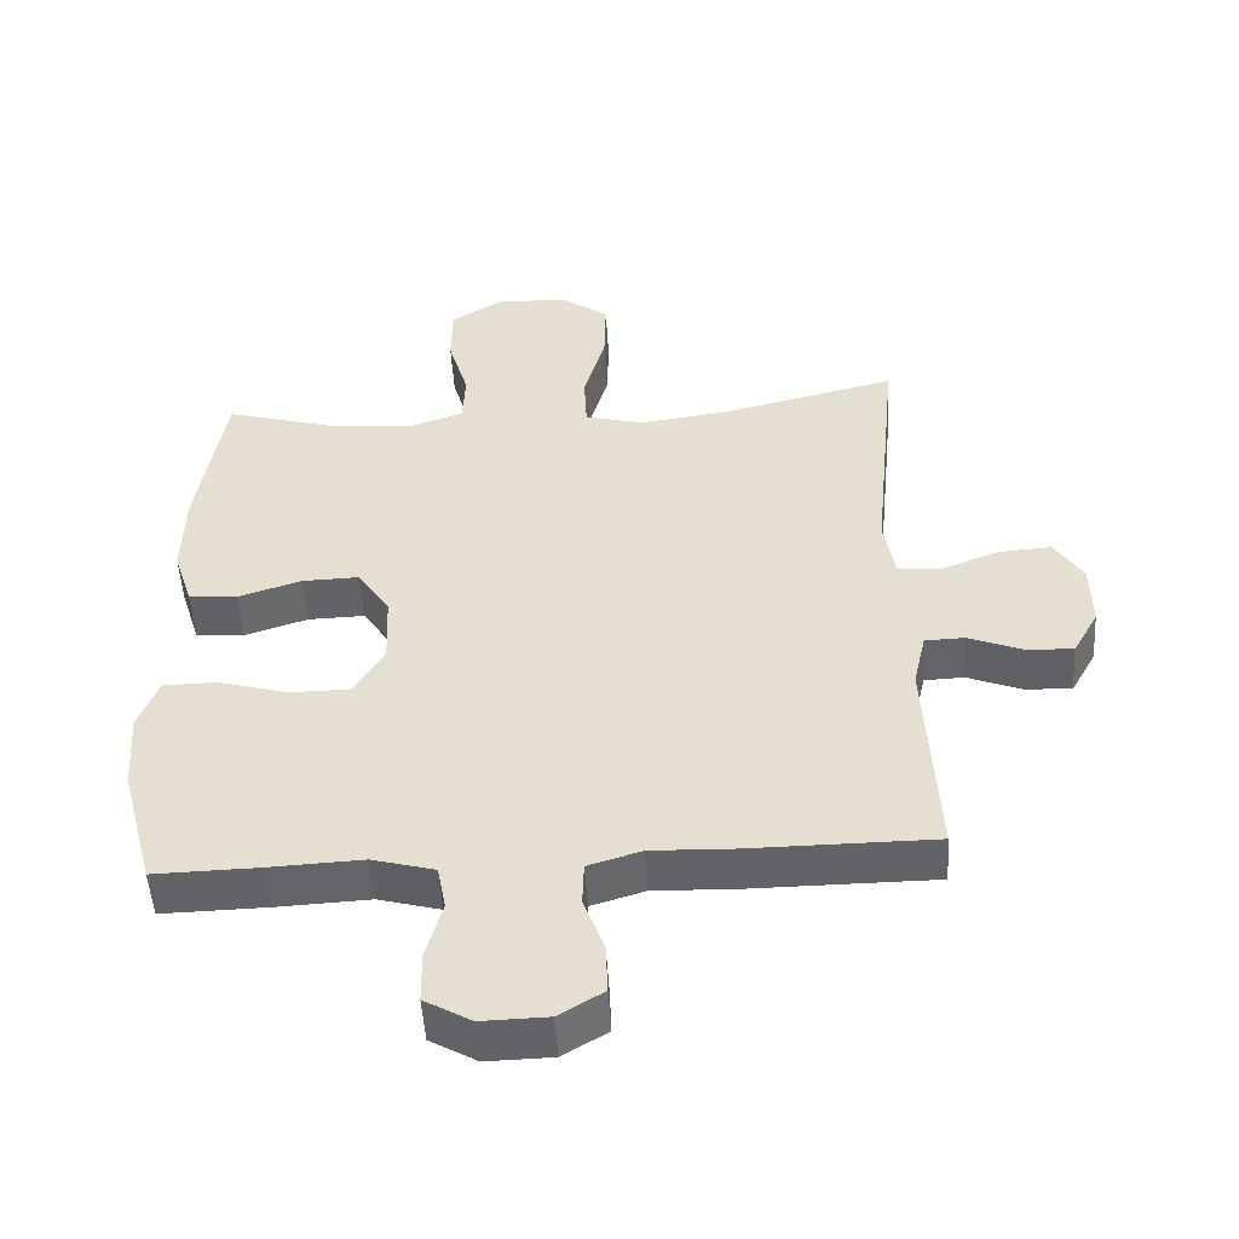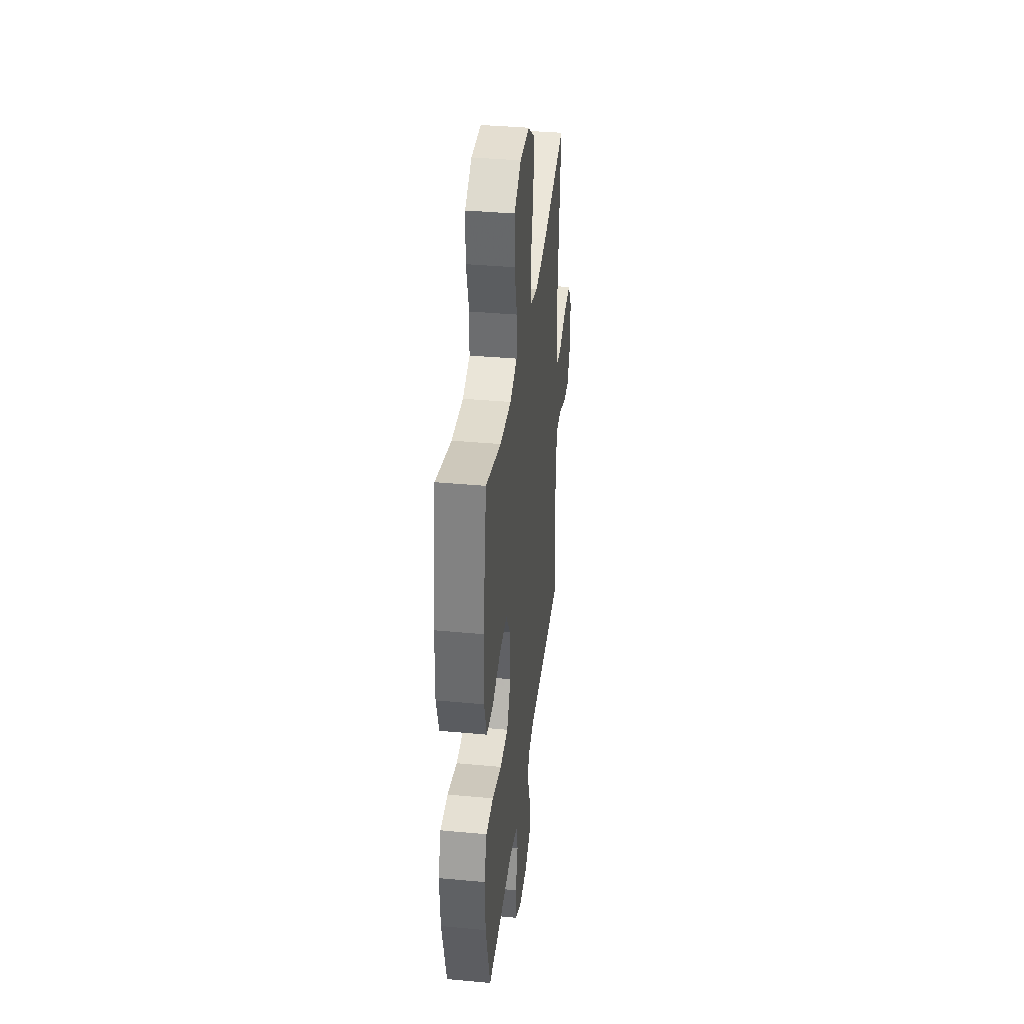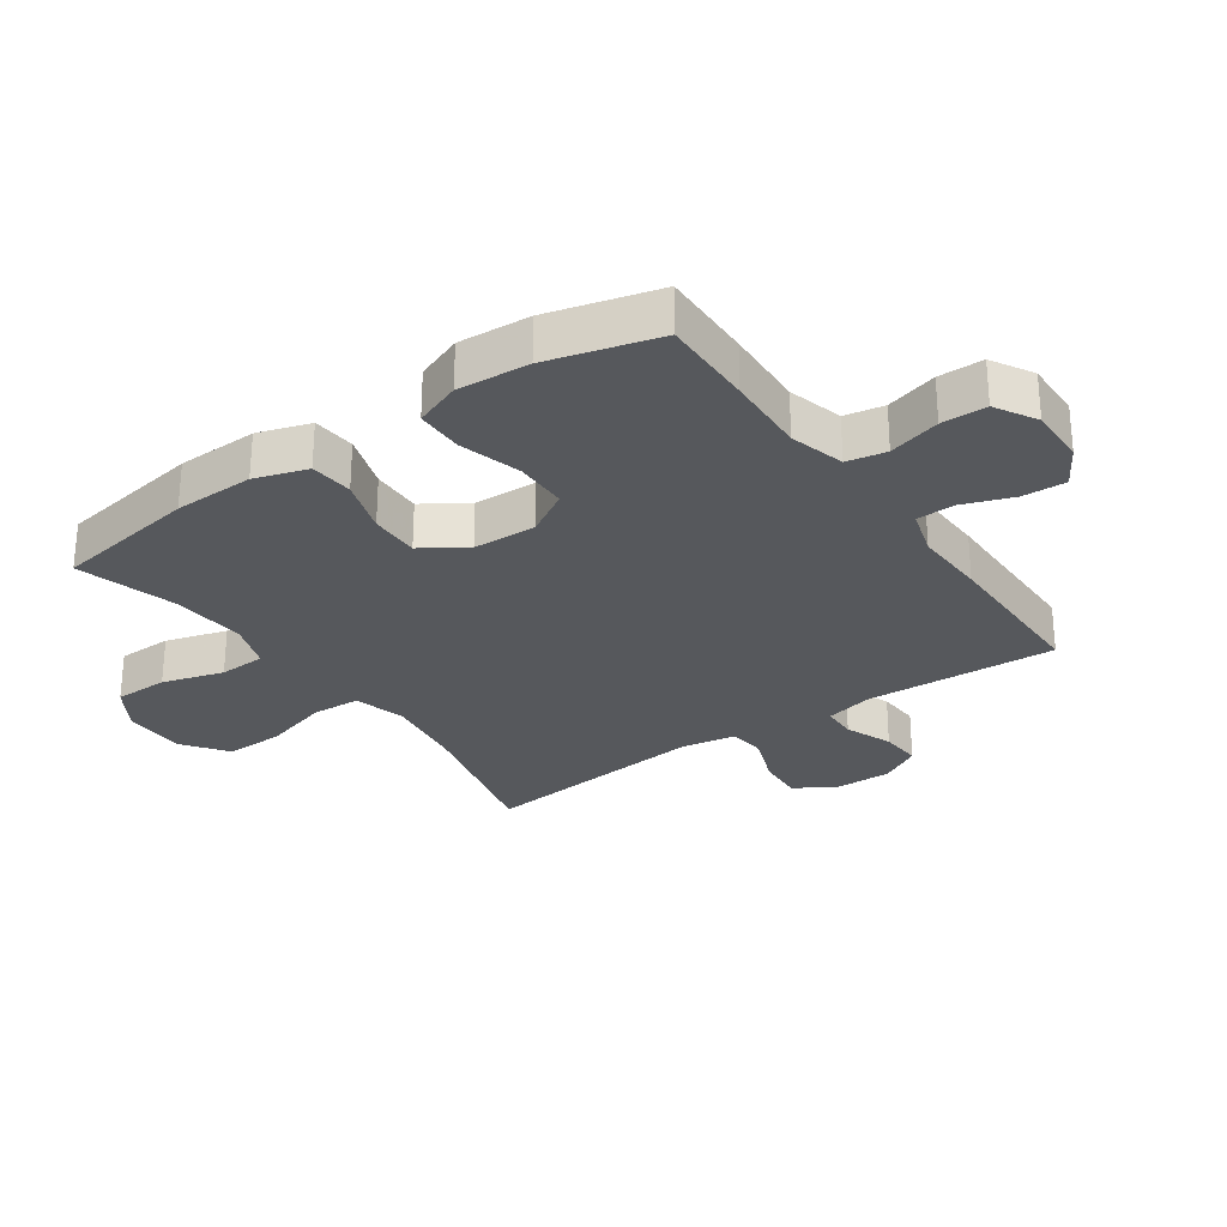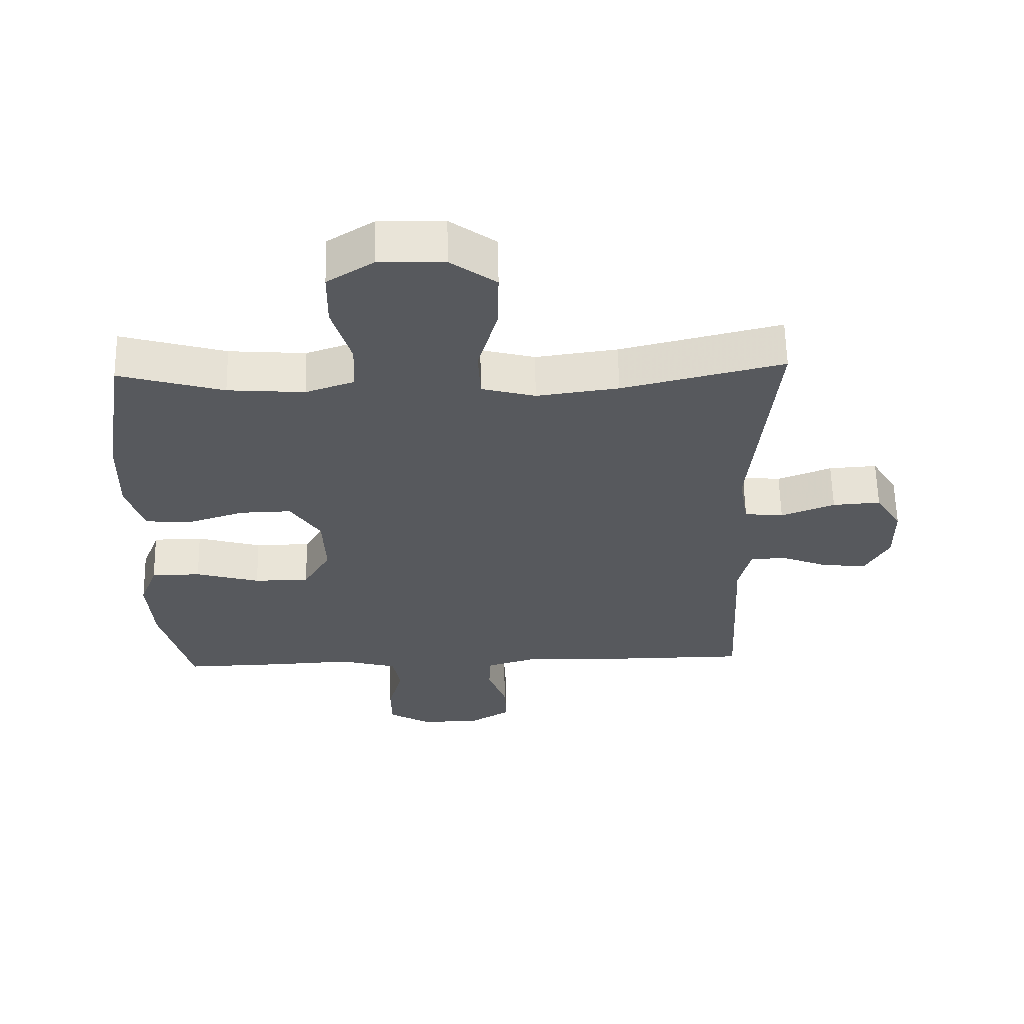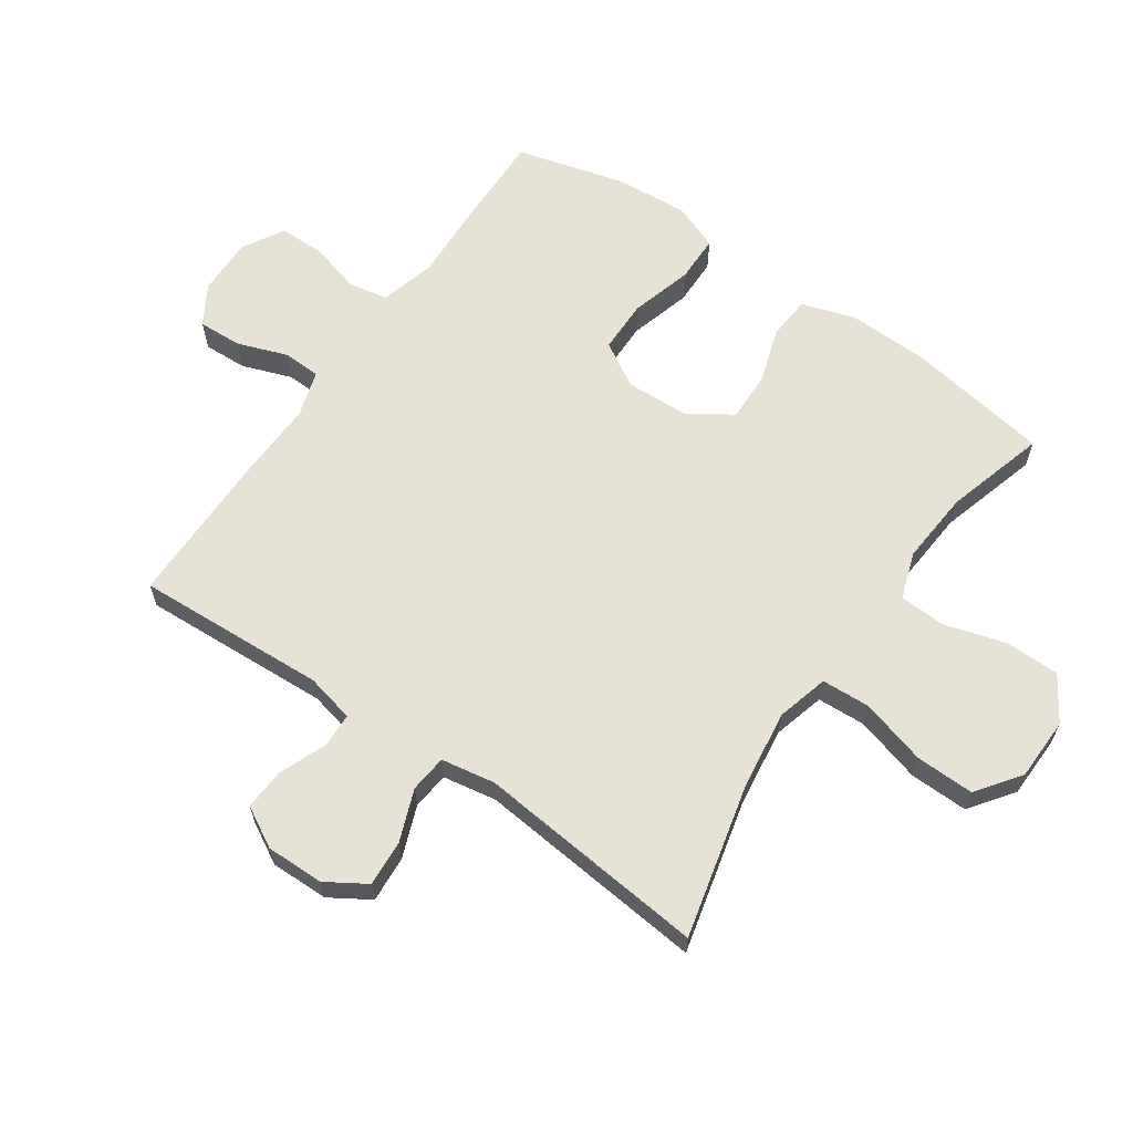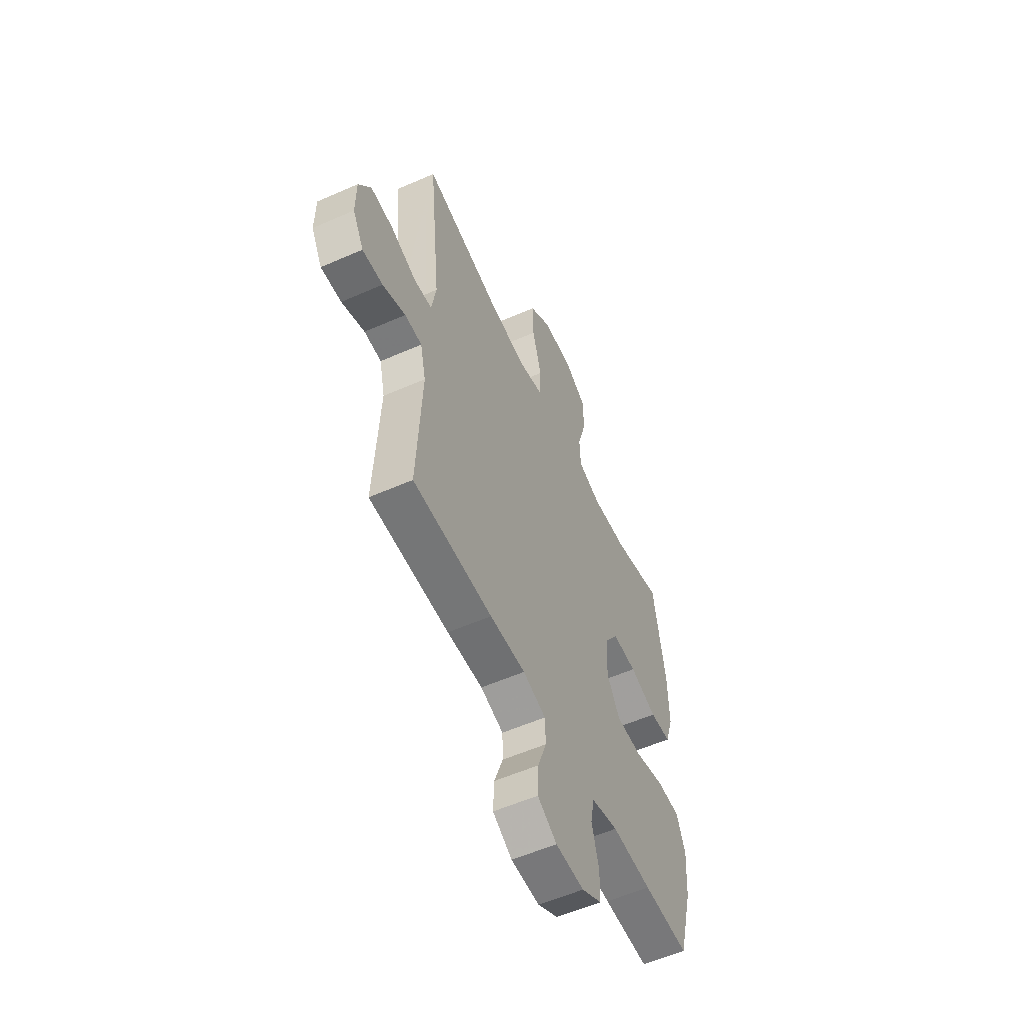
<metadata>
{"format":"obj","ext":"obj","renderer":"f3d","projection":"perspective","resolution":1024,"background":"white","views":[{"elev":-50.8,"azim":-176.5,"up":"+Z"},{"elev":37.5,"azim":96.8,"up":"+Z"},{"elev":-28.1,"azim":125.0,"up":"+Y"},{"elev":60.7,"azim":178.8,"up":"+Z"},{"elev":63.3,"azim":-55.3,"up":"+Y"},{"elev":-56.5,"azim":-65.3,"up":"+Z"}]}
</metadata>
<code>
v 0.5 0.07 -0.5
v 0.351 0.07 -0.497
v 0.221 0.07 -0.491
v 0.133 0.07 -0.515
v 0.121 0.07 -0.578
v 0.144 0.07 -0.661
v 0.143 0.07 -0.733
v 0.077 0.07 -0.771
v -0.016 0.07 -0.769
v -0.079 0.07 -0.731
v -0.076 0.07 -0.661
v -0.047 0.07 -0.581
v -0.049 0.07 -0.52
v -0.124 0.07 -0.497
v -0.24 0.07 -0.501
v -0.5 0.07 -0.5
v -0.484 0.07 -0.194
v -0.502 0.07 -0.116
v -0.558 0.07 -0.114
v -0.633 0.07 -0.144
v -0.7 0.07 -0.148
v -0.736 0.07 -0.083
v -0.735 0.07 0.01
v -0.695 0.07 0.074
v -0.621 0.07 0.069
v -0.538 0.07 0.037
v -0.478 0.07 0.043
v -0.463 0.07 0.13
v -0.5 0.07 0.5
v -0.252 0.07 0.44
v -0.126 0.07 0.423
v -0.043 0.07 0.445
v -0.039 0.07 0.523
v -0.069 0.07 0.629
v -0.071 0.07 0.723
v -0.001 0.07 0.774
v 0.1 0.07 0.776
v 0.171 0.07 0.731
v 0.172 0.07 0.644
v 0.143 0.07 0.546
v 0.146 0.07 0.471
v 0.221 0.07 0.445
v 0.339 0.07 0.454
v 0.5 0.07 0.5
v 0.537 0.07 0.269
v 0.54 0.07 0.14
v 0.513 0.07 0.056
v 0.444 0.07 0.05
v 0.355 0.07 0.079
v 0.275 0.07 0.081
v 0.229 0.07 0.011
v 0.225 0.07 -0.09
v 0.267 0.07 -0.161
v 0.352 0.07 -0.162
v 0.451 0.07 -0.134
v 0.527 0.07 -0.135
v 0.555 0.07 -0.209
v 0.547 0.07 -0.324
v 0.5 0 -0.5
v 0.351 0 -0.497
v 0.221 0 -0.491
v 0.133 0 -0.515
v 0.121 0 -0.578
v 0.144 0 -0.661
v 0.143 0 -0.733
v 0.077 0 -0.771
v -0.016 0 -0.769
v -0.079 0 -0.731
v -0.076 0 -0.661
v -0.047 0 -0.581
v -0.049 0 -0.52
v -0.124 0 -0.497
v -0.24 0 -0.501
v -0.5 0 -0.5
v -0.484 0 -0.194
v -0.502 0 -0.116
v -0.558 0 -0.114
v -0.633 0 -0.144
v -0.7 0 -0.148
v -0.736 0 -0.083
v -0.735 0 0.01
v -0.695 0 0.074
v -0.621 0 0.069
v -0.538 0 0.037
v -0.478 0 0.043
v -0.463 0 0.13
v -0.5 0 0.5
v -0.252 0 0.44
v -0.126 0 0.423
v -0.043 0 0.445
v -0.039 0 0.523
v -0.069 0 0.629
v -0.071 0 0.723
v -0.001 0 0.774
v 0.1 0 0.776
v 0.171 0 0.731
v 0.172 0 0.644
v 0.143 0 0.546
v 0.146 0 0.471
v 0.221 0 0.445
v 0.339 0 0.454
v 0.5 0 0.5
v 0.537 0 0.269
v 0.54 0 0.14
v 0.513 0 0.056
v 0.444 0 0.05
v 0.355 0 0.079
v 0.275 0 0.081
v 0.229 0 0.011
v 0.225 0 -0.09
v 0.267 0 -0.161
v 0.352 0 -0.162
v 0.451 0 -0.134
v 0.527 0 -0.135
v 0.555 0 -0.209
v 0.547 0 -0.324
f 54 55 56 57
f 53 54 57 58
f 46 47 48 49
f 46 49 50
f 43 44 45 46
f 42 43 46 50
f 41 42 50 51
f 37 38 39 40
f 37 40 41
f 36 37 41
f 33 34 35 36
f 32 33 36 41
f 31 32 41 51
f 28 29 30
f 27 28 30 31
f 23 24 25 26
f 23 26 27
f 22 23 27
f 19 20 21 22
f 18 19 22 27
f 17 18 27 31
f 14 15 16 17
f 13 14 17 31
f 9 10 11 12
f 9 12 13
f 5 6 7 8
f 4 5 8 9
f 58 1 2 3
f 53 58 3 4
f 13 31 51 52
f 13 52 53
f 4 9 13 53
f 115 114 113 112
f 116 115 112 111
f 107 106 105 104
f 108 107 104
f 104 103 102 101
f 108 104 101 100
f 109 108 100 99
f 98 97 96 95
f 99 98 95
f 99 95 94
f 94 93 92 91
f 99 94 91 90
f 109 99 90 89
f 88 87 86
f 89 88 86 85
f 84 83 82 81
f 85 84 81
f 85 81 80
f 80 79 78 77
f 85 80 77 76
f 89 85 76 75
f 75 74 73 72
f 89 75 72 71
f 70 69 68 67
f 71 70 67
f 66 65 64 63
f 67 66 63 62
f 61 60 59 116
f 62 61 116 111
f 110 109 89 71
f 111 110 71
f 111 71 67 62
f 1 59 60 2
f 2 60 61 3
f 3 61 62 4
f 4 62 63 5
f 5 63 64 6
f 6 64 65 7
f 7 65 66 8
f 8 66 67 9
f 9 67 68 10
f 10 68 69 11
f 11 69 70 12
f 12 70 71 13
f 13 71 72 14
f 14 72 73 15
f 15 73 74 16
f 16 74 75 17
f 17 75 76 18
f 18 76 77 19
f 19 77 78 20
f 20 78 79 21
f 21 79 80 22
f 22 80 81 23
f 23 81 82 24
f 24 82 83 25
f 25 83 84 26
f 26 84 85 27
f 27 85 86 28
f 28 86 87 29
f 29 87 88 30
f 30 88 89 31
f 31 89 90 32
f 32 90 91 33
f 33 91 92 34
f 34 92 93 35
f 35 93 94 36
f 36 94 95 37
f 37 95 96 38
f 38 96 97 39
f 39 97 98 40
f 40 98 99 41
f 41 99 100 42
f 42 100 101 43
f 43 101 102 44
f 44 102 103 45
f 45 103 104 46
f 46 104 105 47
f 47 105 106 48
f 48 106 107 49
f 49 107 108 50
f 50 108 109 51
f 51 109 110 52
f 52 110 111 53
f 53 111 112 54
f 54 112 113 55
f 55 113 114 56
f 56 114 115 57
f 57 115 116 58
f 58 116 59 1

</code>
